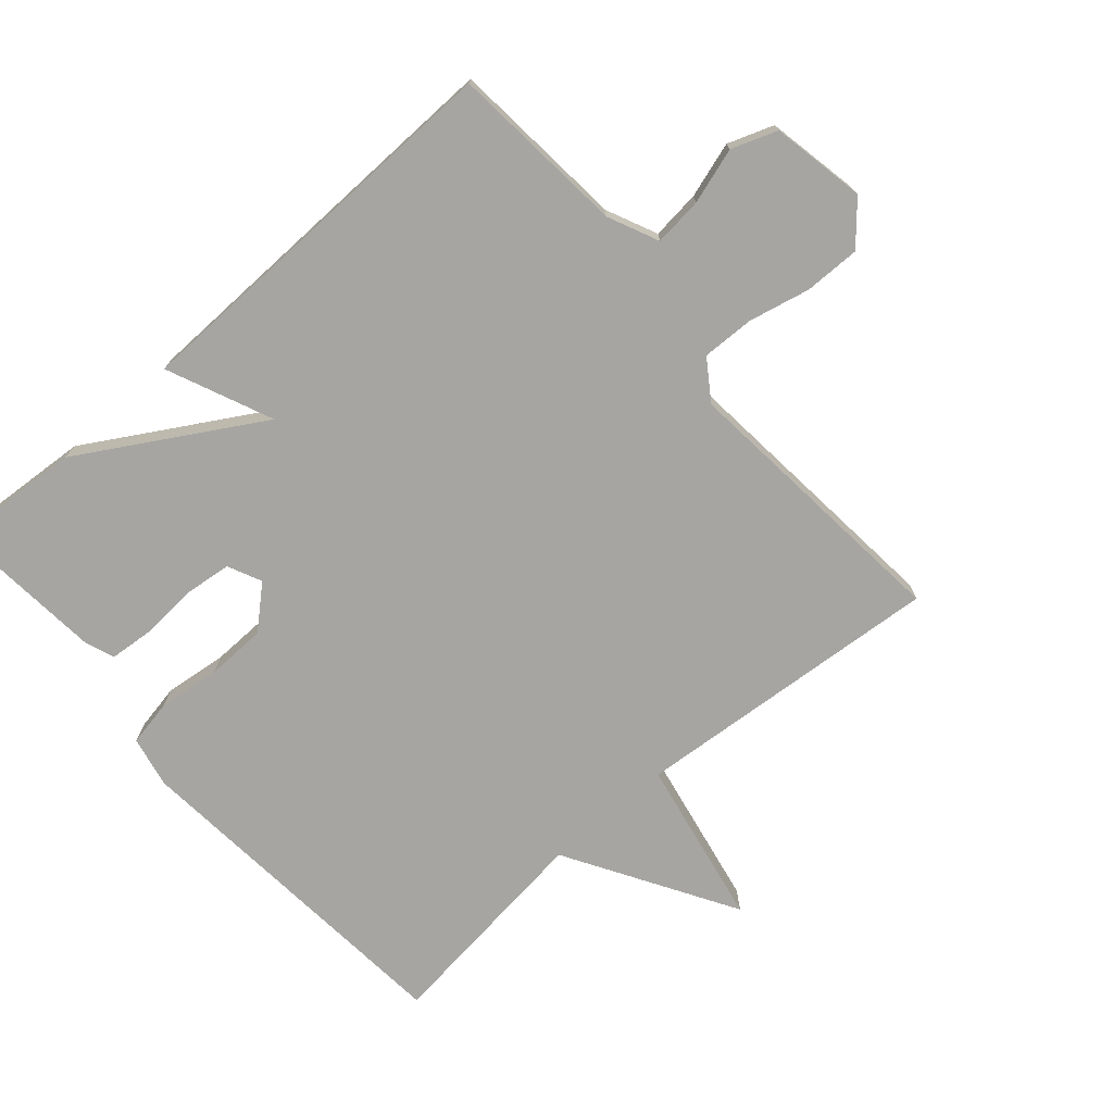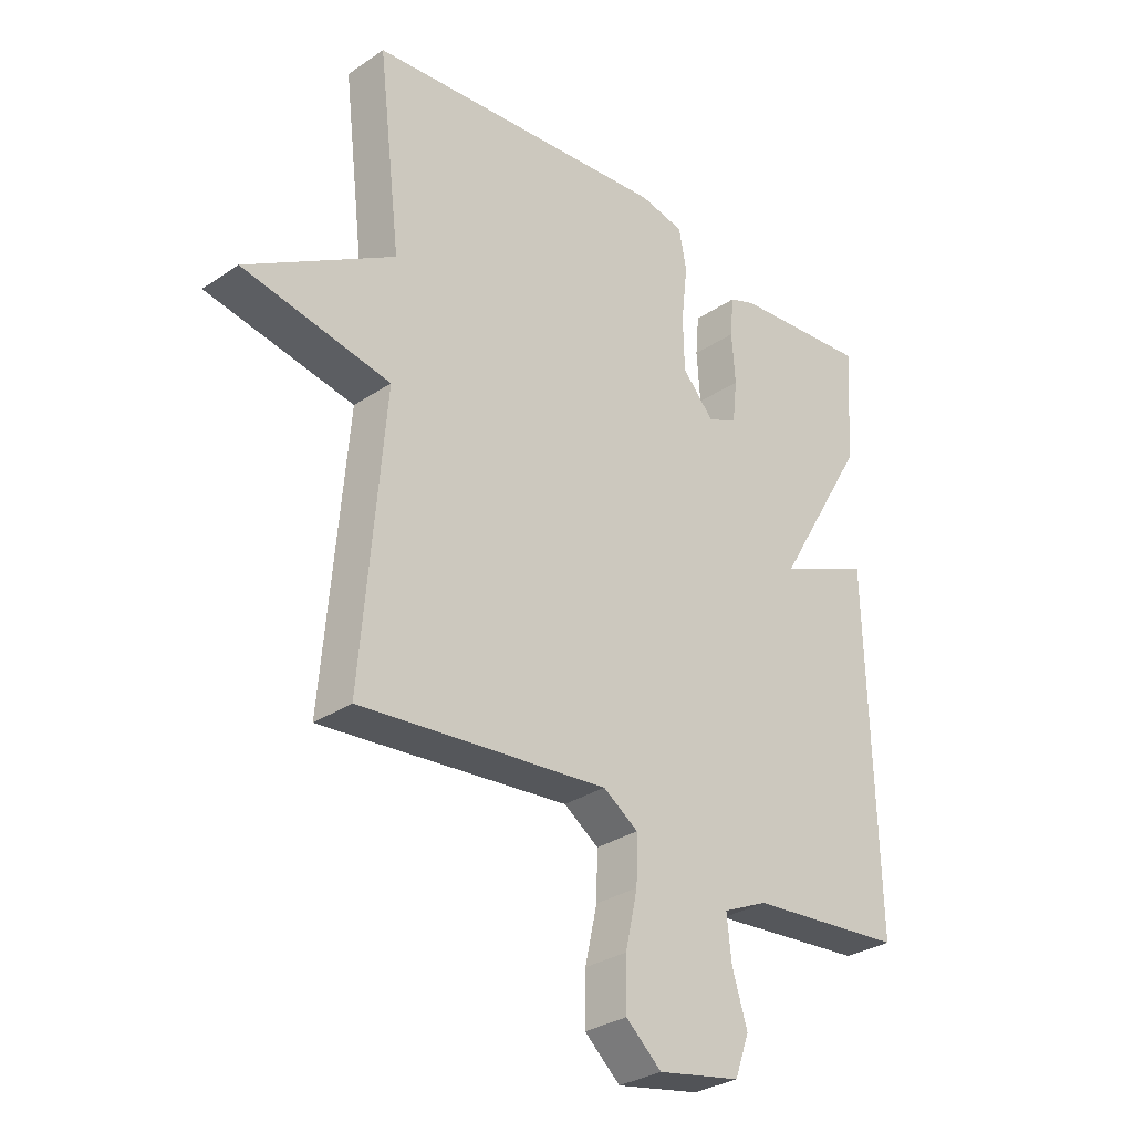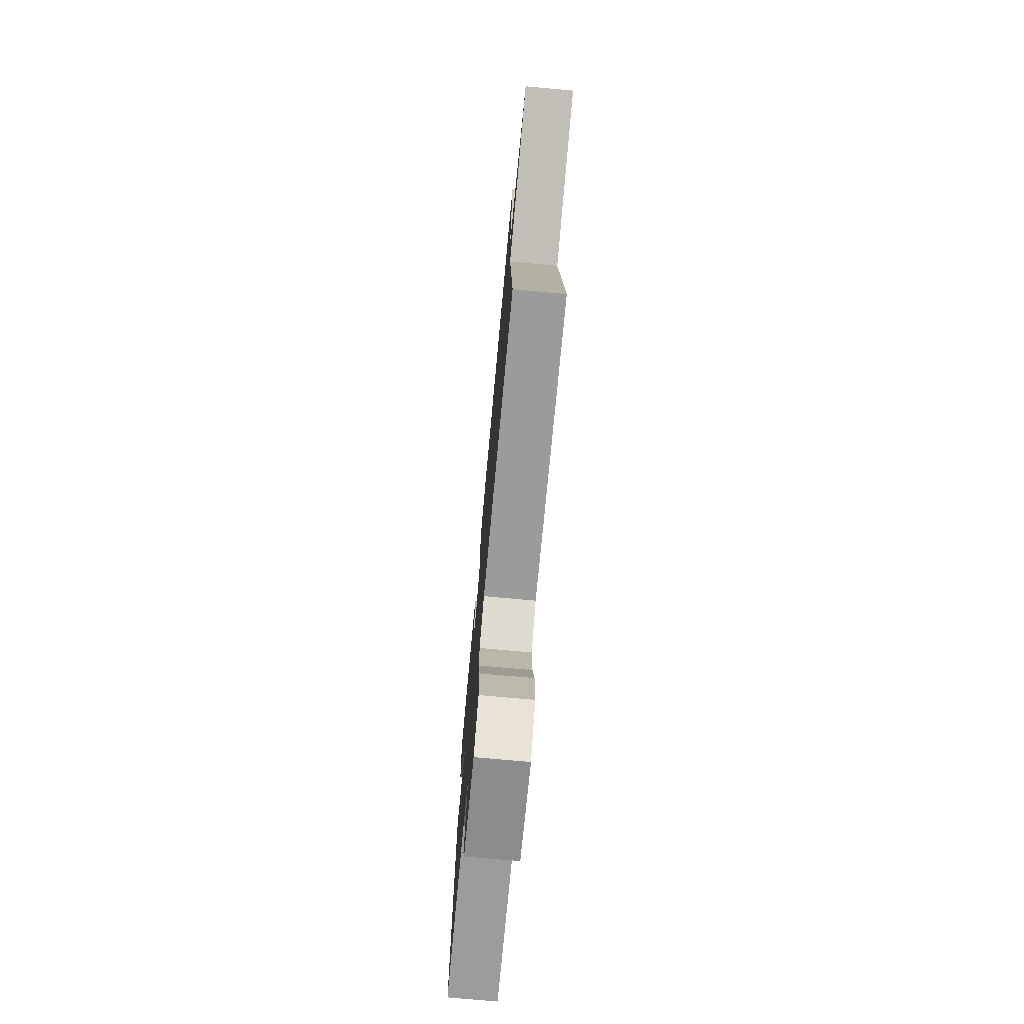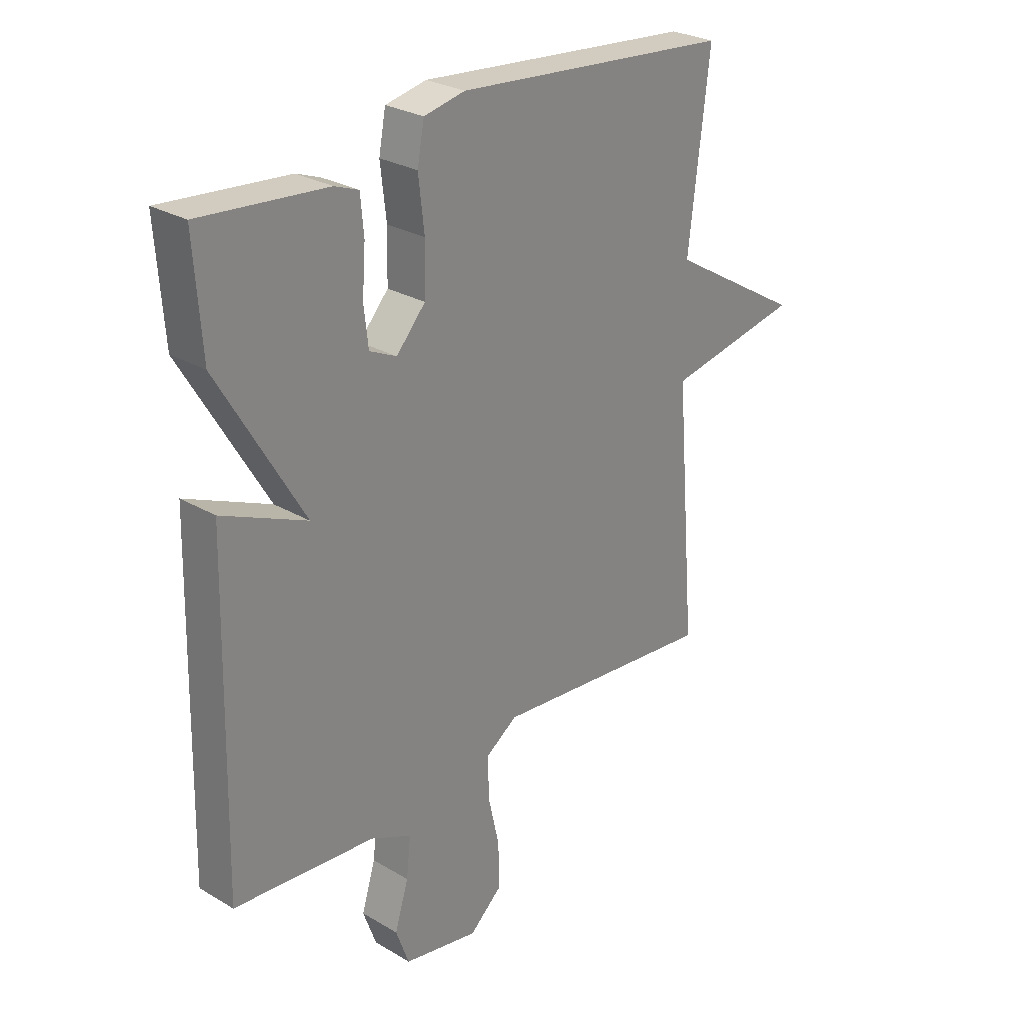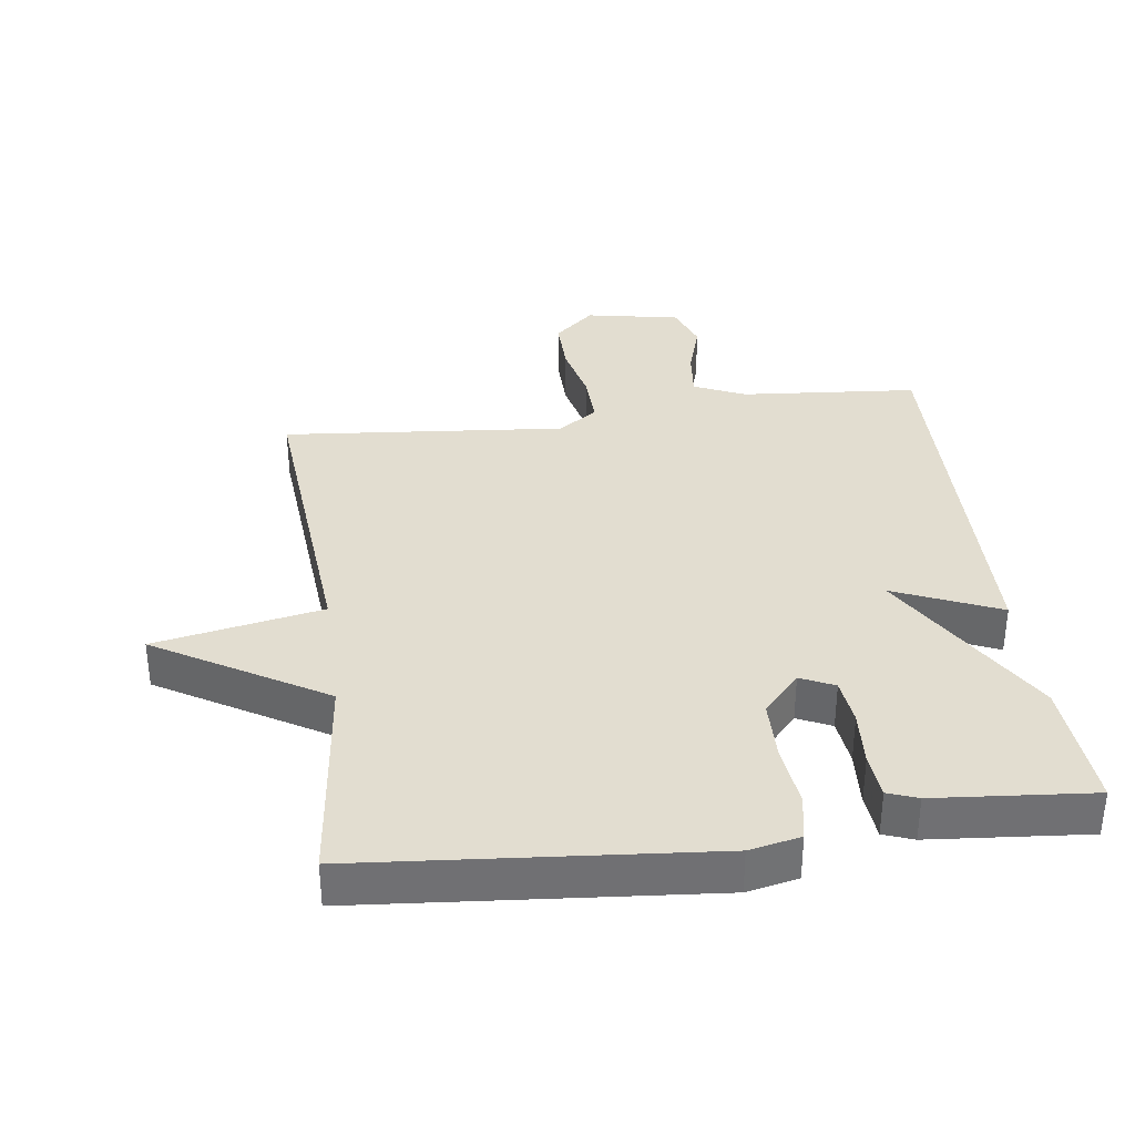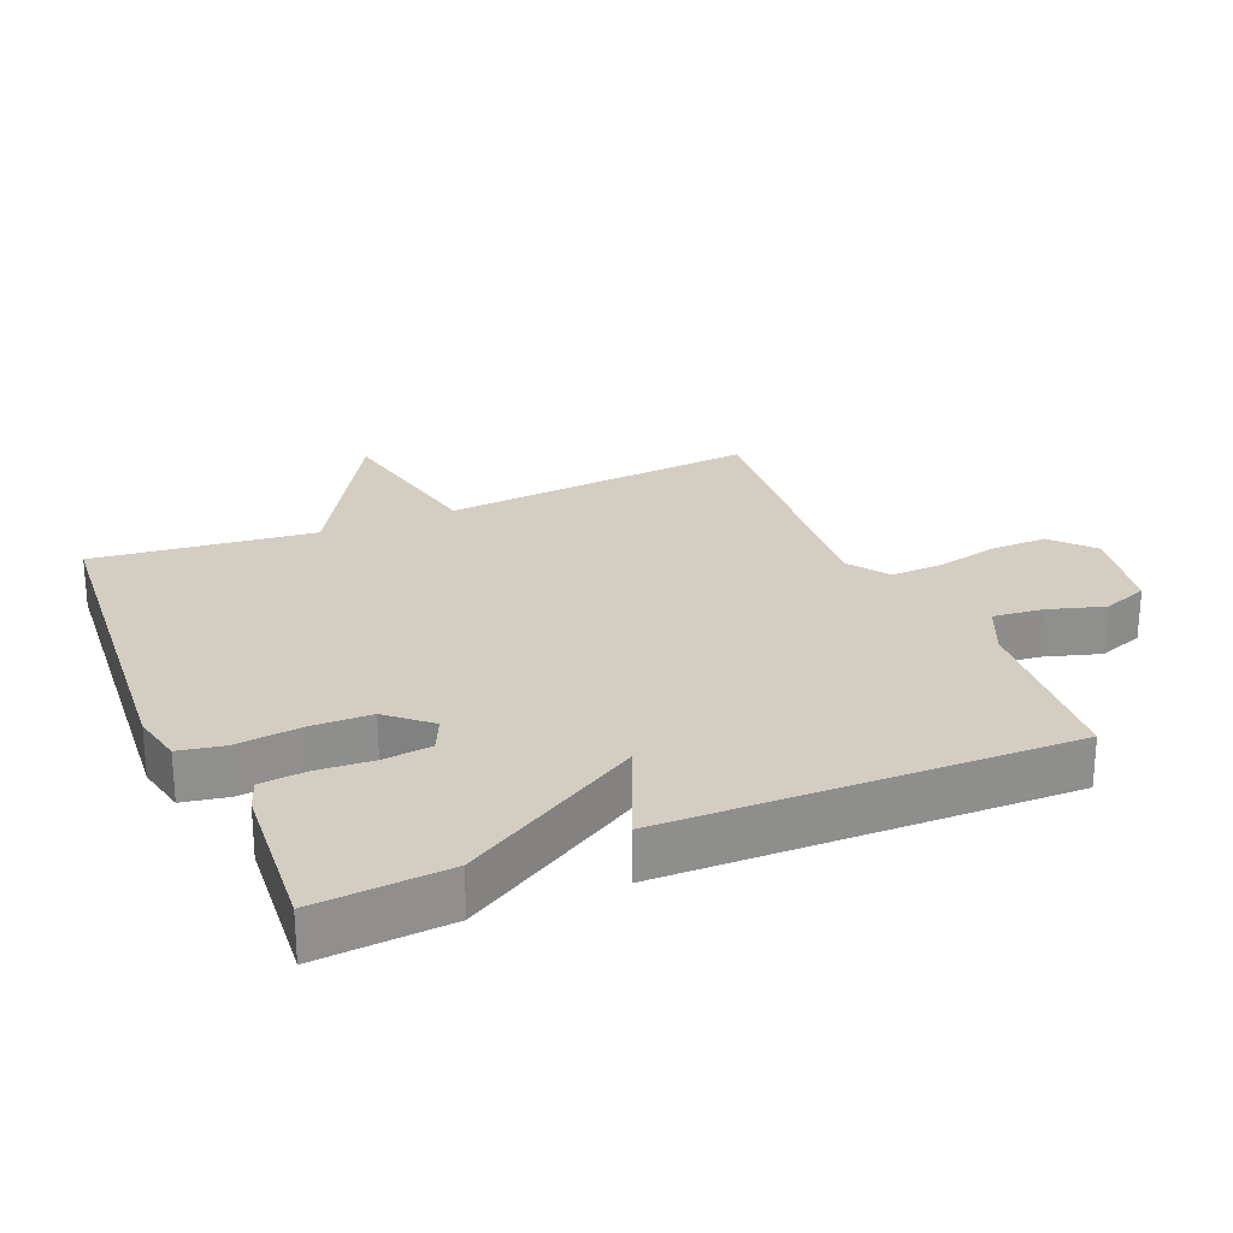
<metadata>
{"format":"obj","ext":"obj","renderer":"f3d","projection":"perspective","resolution":1024,"background":"white","views":[{"elev":-73.8,"azim":131.1,"up":"+Y"},{"elev":-30.7,"azim":-45.8,"up":"+Z"},{"elev":-75.0,"azim":-95.2,"up":"+Z"},{"elev":27.4,"azim":132.2,"up":"+Z"},{"elev":35.2,"azim":-7.7,"up":"+Y"},{"elev":25.1,"azim":66.8,"up":"+Y"}]}
</metadata>
<code>
v -0.5 0.07 -0.5
v -0.461 0.07 -0.029
v -0.714 0.07 0.02
v -0.461 0.07 0.171
v -0.5 0.07 0.5
v 0.023 0.07 0.546
v 0.1 0.07 0.53
v 0.113 0.07 0.461
v 0.102 0.07 0.366
v 0.104 0.07 0.275
v 0.159 0.07 0.214
v 0.21 0.07 0.238
v 0.218 0.07 0.309
v 0.212 0.07 0.394
v 0.218 0.07 0.462
v 0.263 0.07 0.479
v 0.5 0.07 0.5
v 0.486 0.07 0.302
v 0.327 0.07 0.033
v 0.486 0.07 0.102
v 0.5 0.07 -0.5
v 0.233 0.07 -0.523
v 0.156 0.07 -0.558
v 0.164 0.07 -0.632
v 0.19 0.07 -0.716
v 0.165 0.07 -0.785
v 0.023 0.07 -0.812
v -0.038 0.07 -0.758
v -0.037 0.07 -0.673
v -0.016 0.07 -0.58
v -0.014 0.07 -0.501
v -0.074 0.07 -0.46
v -0.5 0 -0.5
v -0.461 0 -0.029
v -0.714 0 0.02
v -0.461 0 0.171
v -0.5 0 0.5
v 0.023 0 0.546
v 0.1 0 0.53
v 0.113 0 0.461
v 0.102 0 0.366
v 0.104 0 0.275
v 0.159 0 0.214
v 0.21 0 0.238
v 0.218 0 0.309
v 0.212 0 0.394
v 0.218 0 0.462
v 0.263 0 0.479
v 0.5 0 0.5
v 0.486 0 0.302
v 0.327 0 0.033
v 0.486 0 0.102
v 0.5 0 -0.5
v 0.233 0 -0.523
v 0.156 0 -0.558
v 0.164 0 -0.632
v 0.19 0 -0.716
v 0.165 0 -0.785
v 0.023 0 -0.812
v -0.038 0 -0.758
v -0.037 0 -0.673
v -0.016 0 -0.58
v -0.014 0 -0.501
v -0.074 0 -0.46
f 28 29 30
f 27 28 30
f 26 27 30
f 25 26 30
f 24 25 30
f 23 24 30 31
f 22 23 31 32
f 21 22 32
f 20 21 32
f 19 20 32
f 17 18 19
f 16 17 19
f 15 16 19
f 14 15 19
f 13 14 19
f 12 13 19
f 19 32 1
f 12 19 1
f 11 12 1
f 7 8 9
f 6 7 9
f 5 6 9
f 4 5 9
f 4 9 10
f 3 4 10
f 2 3 10
f 1 2 10 11
f 62 61 60
f 62 60 59
f 62 59 58
f 62 58 57
f 62 57 56
f 63 62 56 55
f 64 63 55 54
f 64 54 53
f 64 53 52
f 64 52 51
f 51 50 49
f 51 49 48
f 51 48 47
f 51 47 46
f 51 46 45
f 51 45 44
f 33 64 51
f 33 51 44
f 33 44 43
f 41 40 39
f 41 39 38
f 41 38 37
f 41 37 36
f 42 41 36
f 42 36 35
f 42 35 34
f 43 42 34 33
f 1 33 34 2
f 2 34 35 3
f 3 35 36 4
f 4 36 37 5
f 5 37 38 6
f 6 38 39 7
f 7 39 40 8
f 8 40 41 9
f 9 41 42 10
f 10 42 43 11
f 11 43 44 12
f 12 44 45 13
f 13 45 46 14
f 14 46 47 15
f 15 47 48 16
f 16 48 49 17
f 17 49 50 18
f 18 50 51 19
f 19 51 52 20
f 20 52 53 21
f 21 53 54 22
f 22 54 55 23
f 23 55 56 24
f 24 56 57 25
f 25 57 58 26
f 26 58 59 27
f 27 59 60 28
f 28 60 61 29
f 29 61 62 30
f 30 62 63 31
f 31 63 64 32
f 32 64 33 1

</code>
